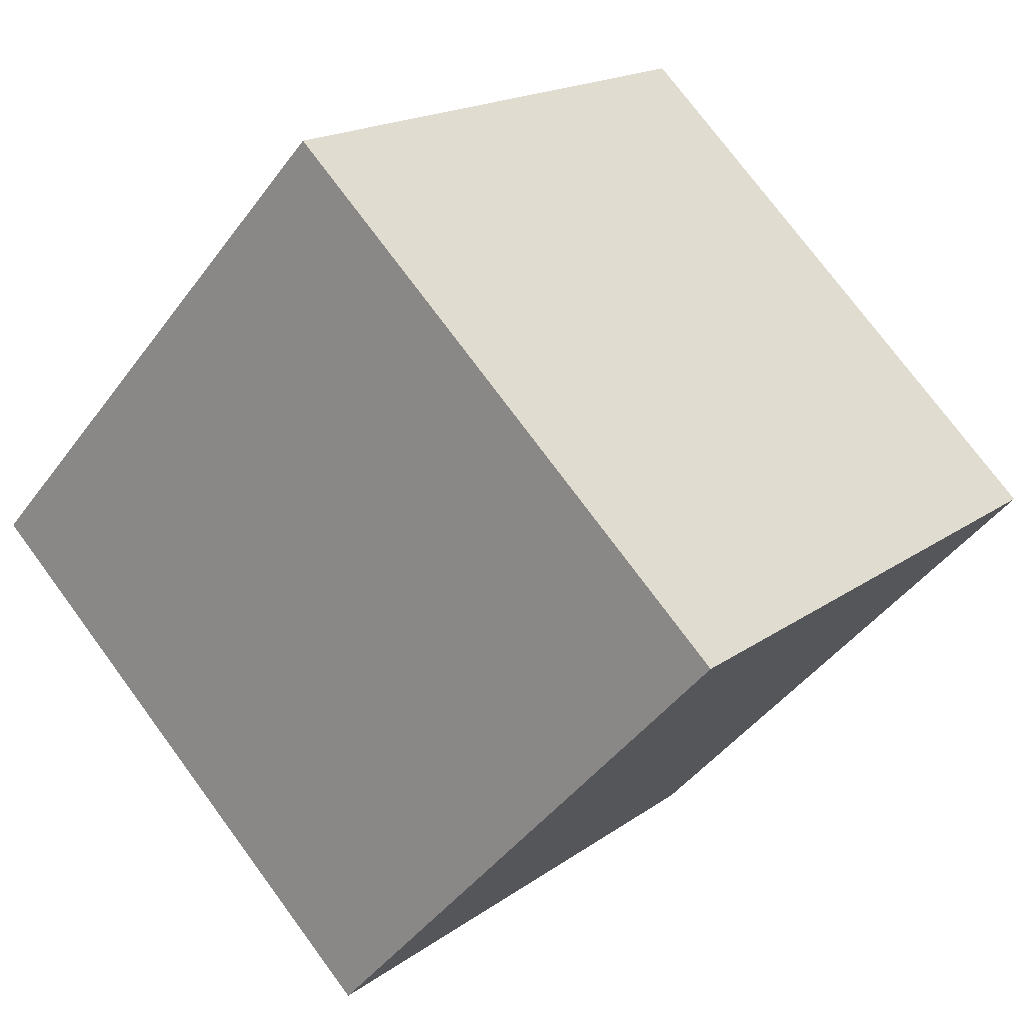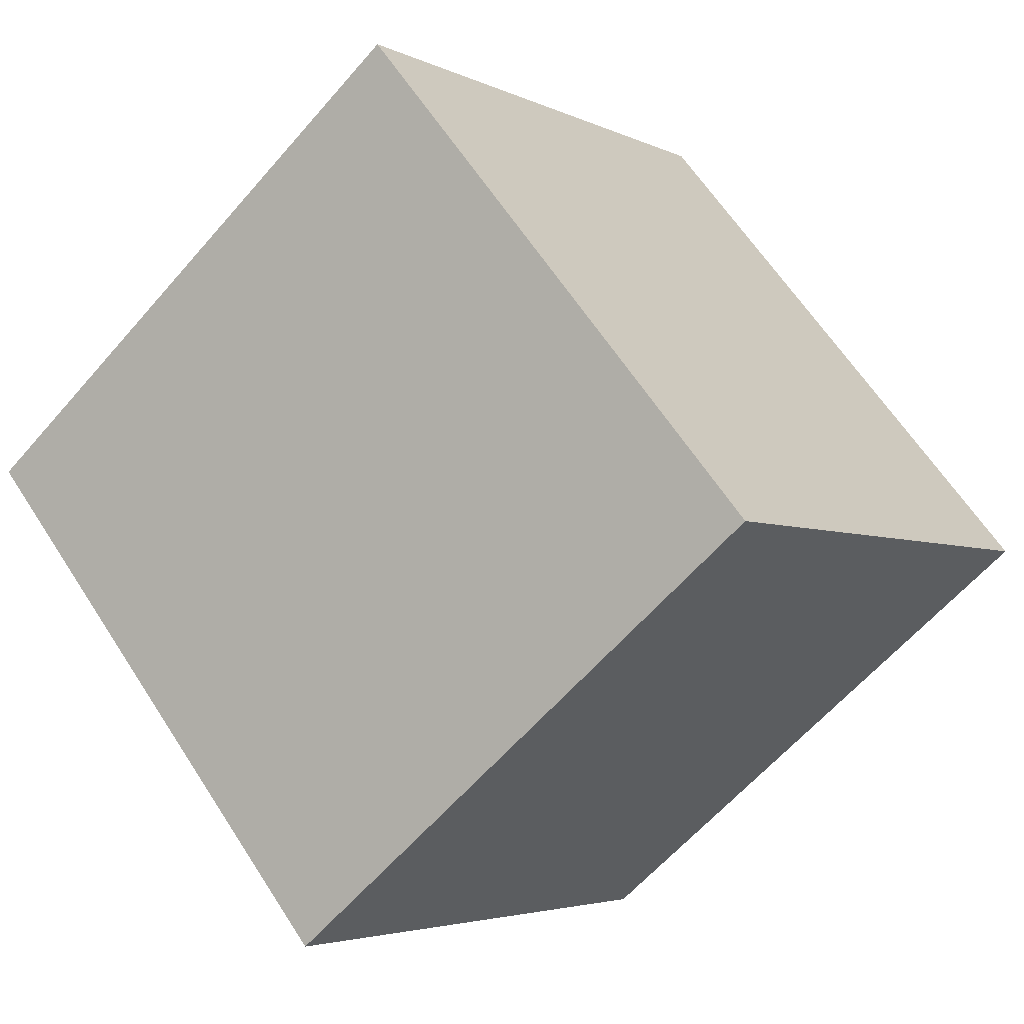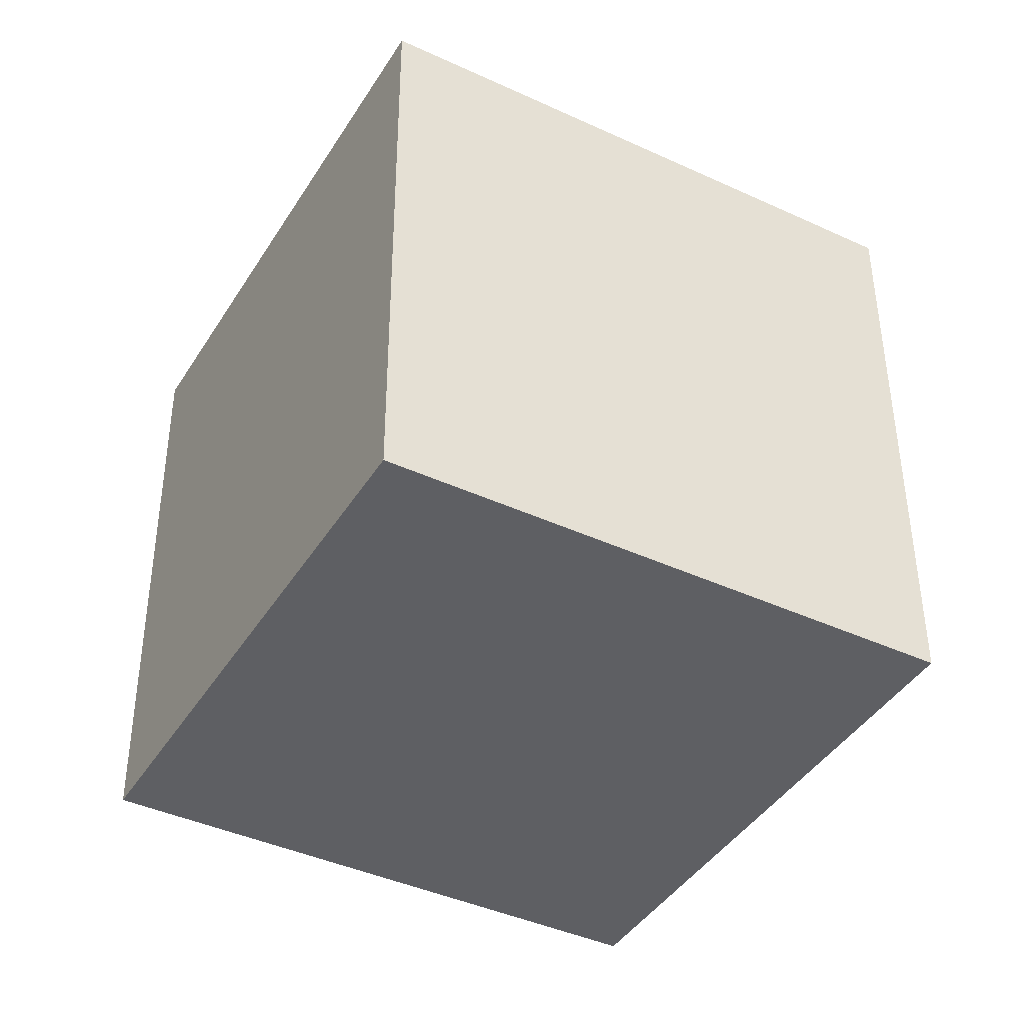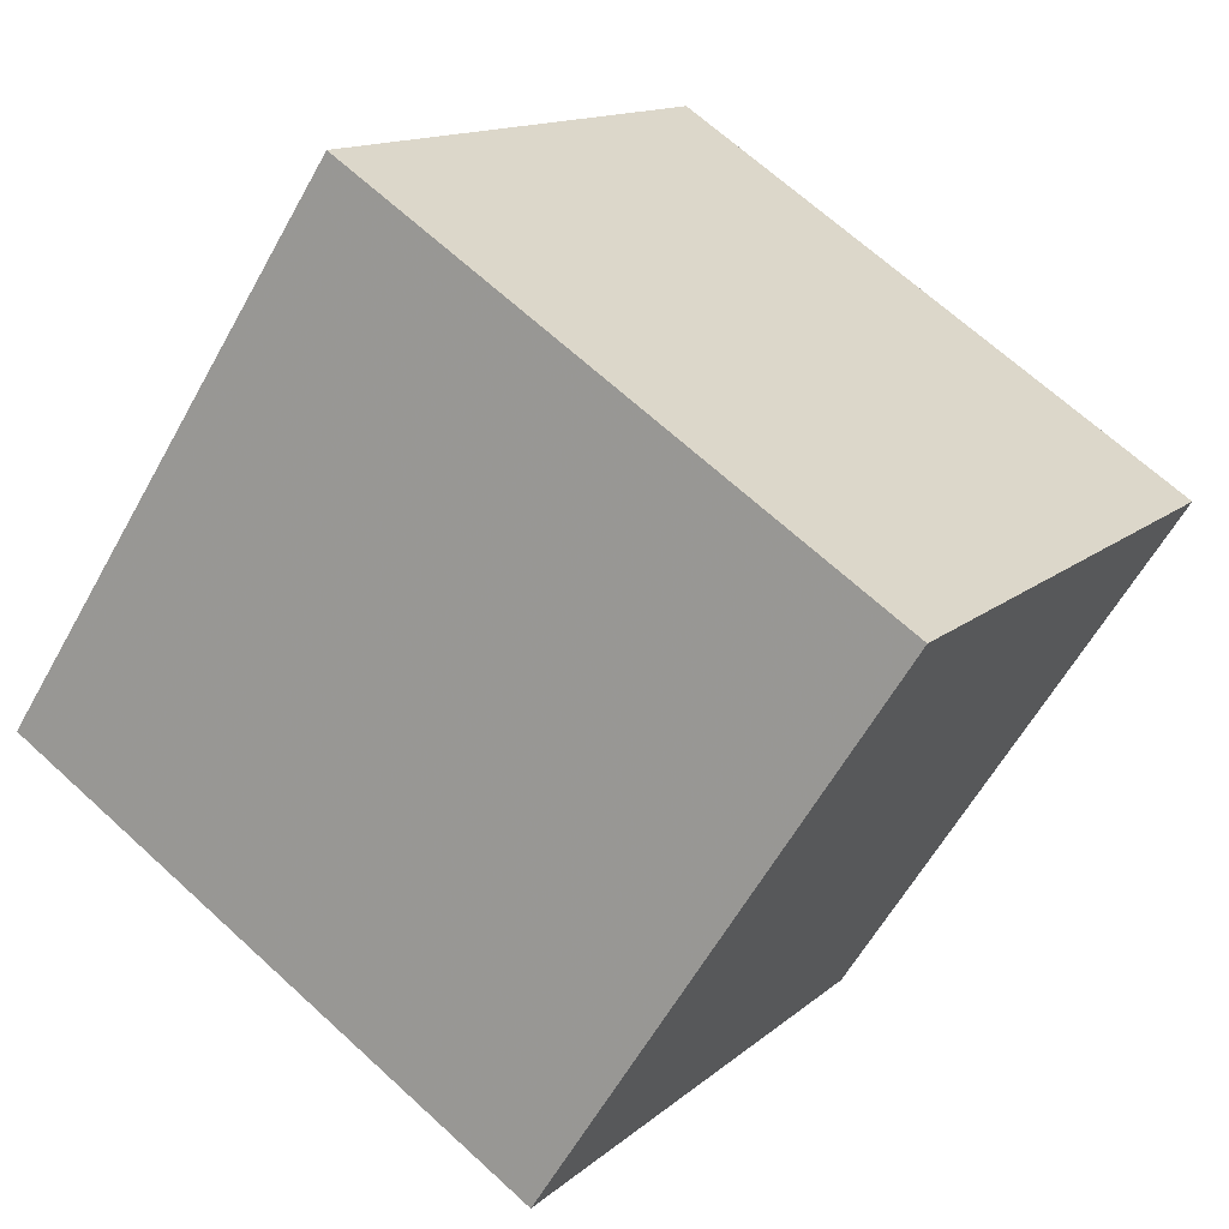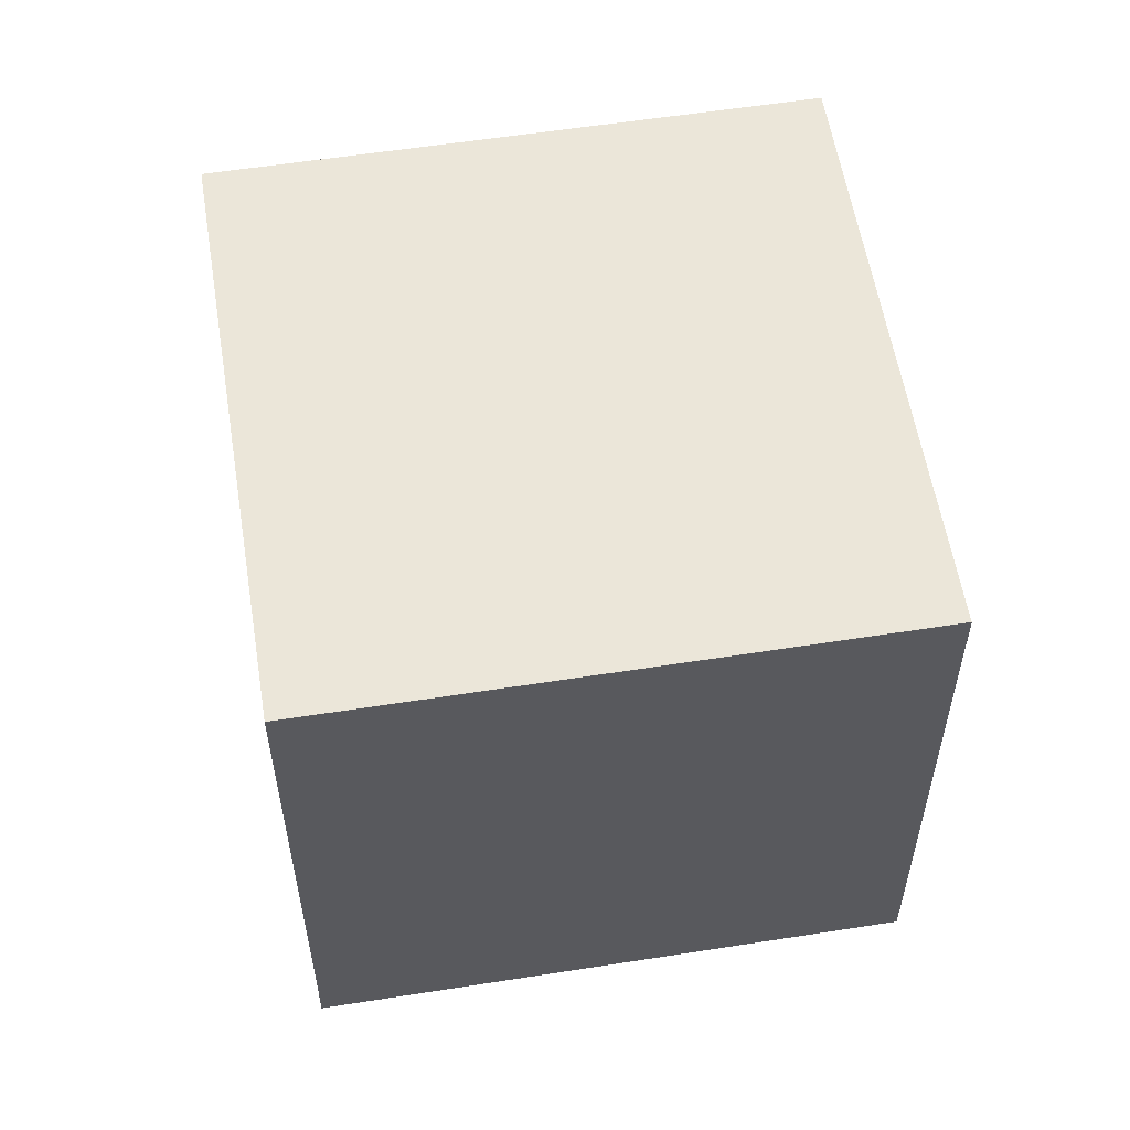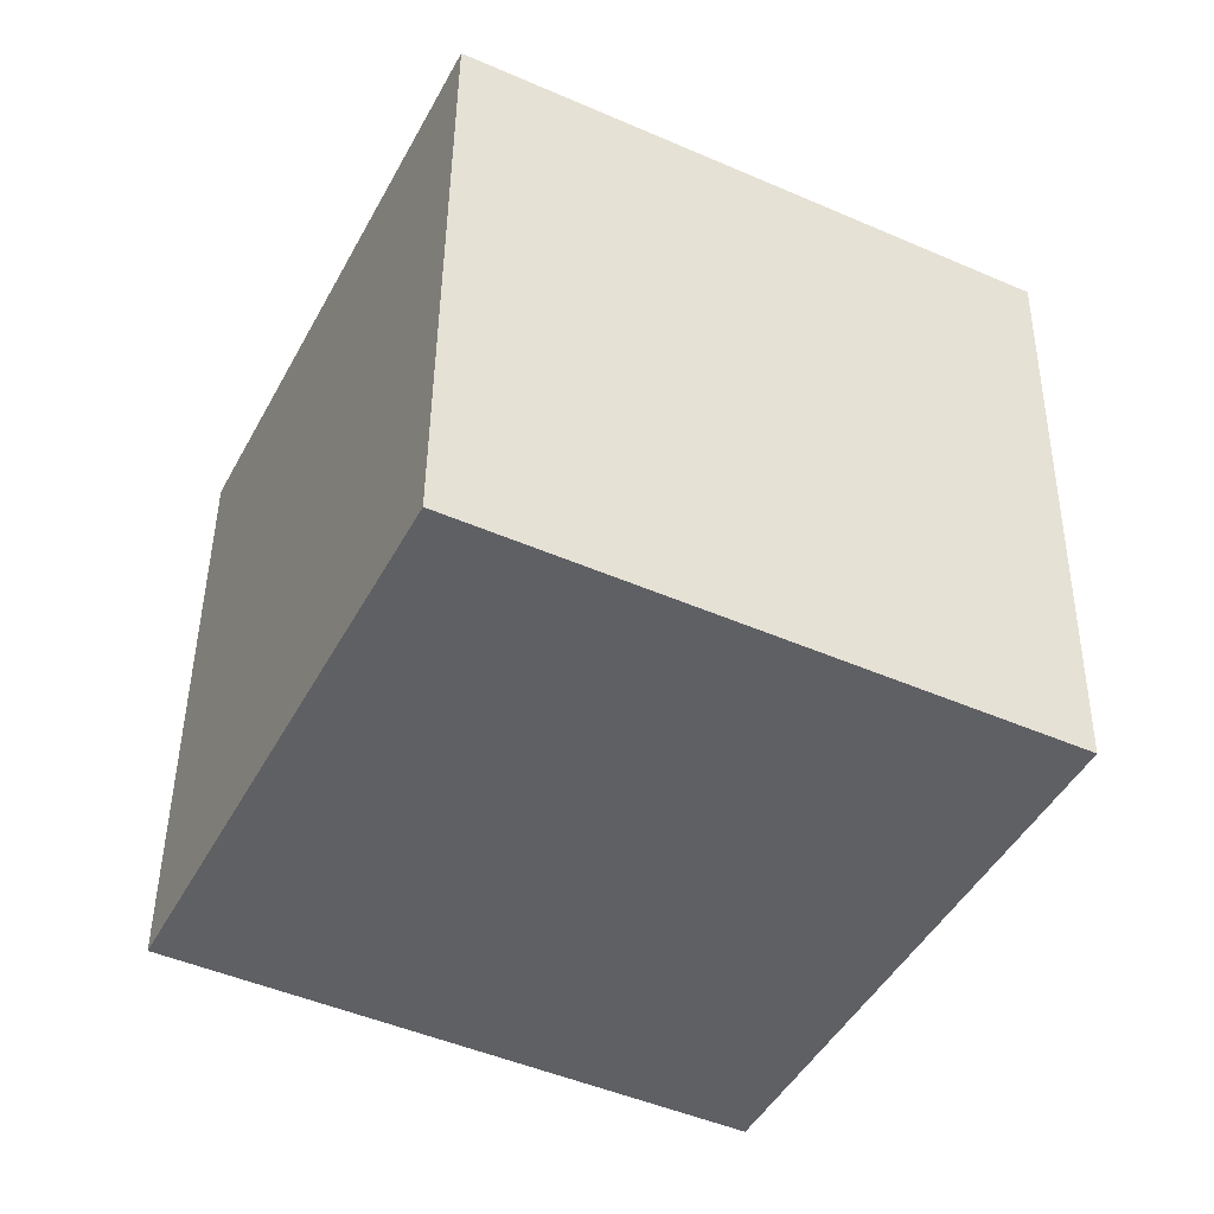
<metadata>
{"format":"obj","ext":"obj","renderer":"f3d","projection":"perspective","resolution":1024,"background":"white","views":[{"elev":-44.6,"azim":-33.9,"up":"+Z"},{"elev":-61.8,"azim":-41.0,"up":"+Z"},{"elev":-40.9,"azim":-165.2,"up":"+Y"},{"elev":67.9,"azim":132.3,"up":"+Z"},{"elev":56.9,"azim":34.9,"up":"+Y"},{"elev":-45.0,"azim":-72.4,"up":"+Y"}]}
</metadata>
<code>
v -11.28 -4.888 -4.462
v -4.316 -5 2.715
v -11.22 5.112 -4.365
v -4.254 4.999 2.812
v -4.101 -4.864 -11.42
v 2.862 -4.977 -4.248
v -4.039 5.135 -11.33
v 2.923 5.023 -4.15
f 2 4 1
f 5 2 1
f 1 4 3
f 3 5 1
f 2 8 4
f 6 2 5
f 6 8 2
f 4 8 3
f 7 5 3
f 3 8 7
f 7 6 5
f 8 6 7

</code>
